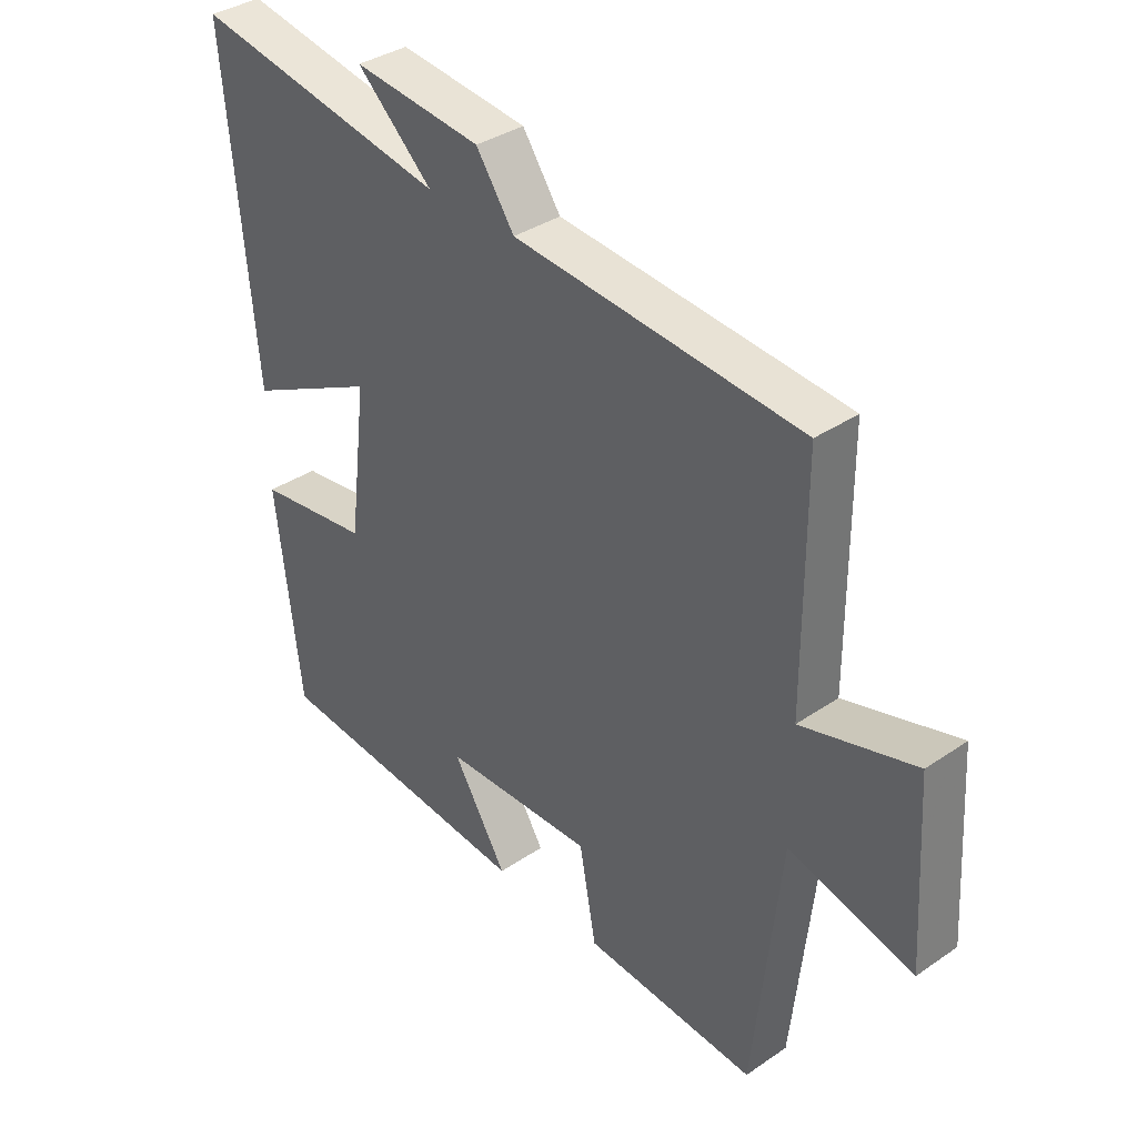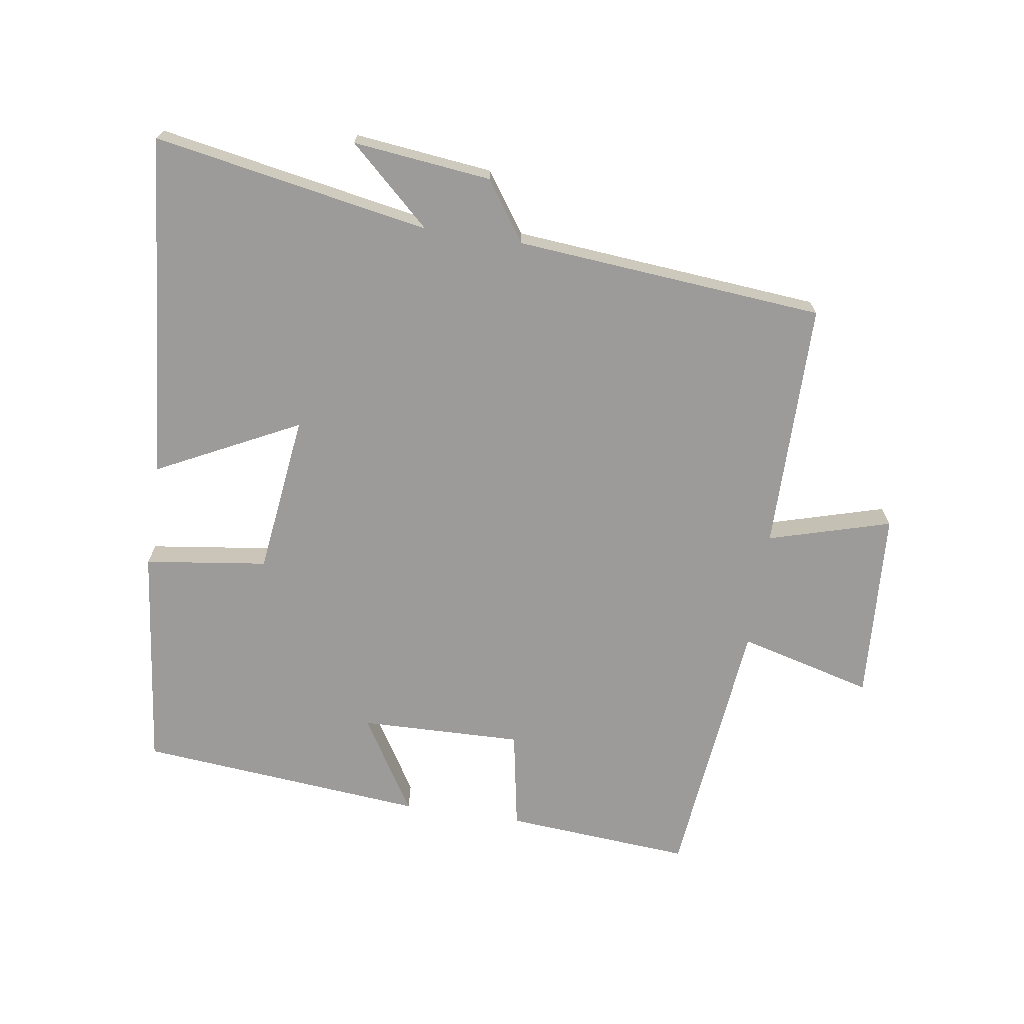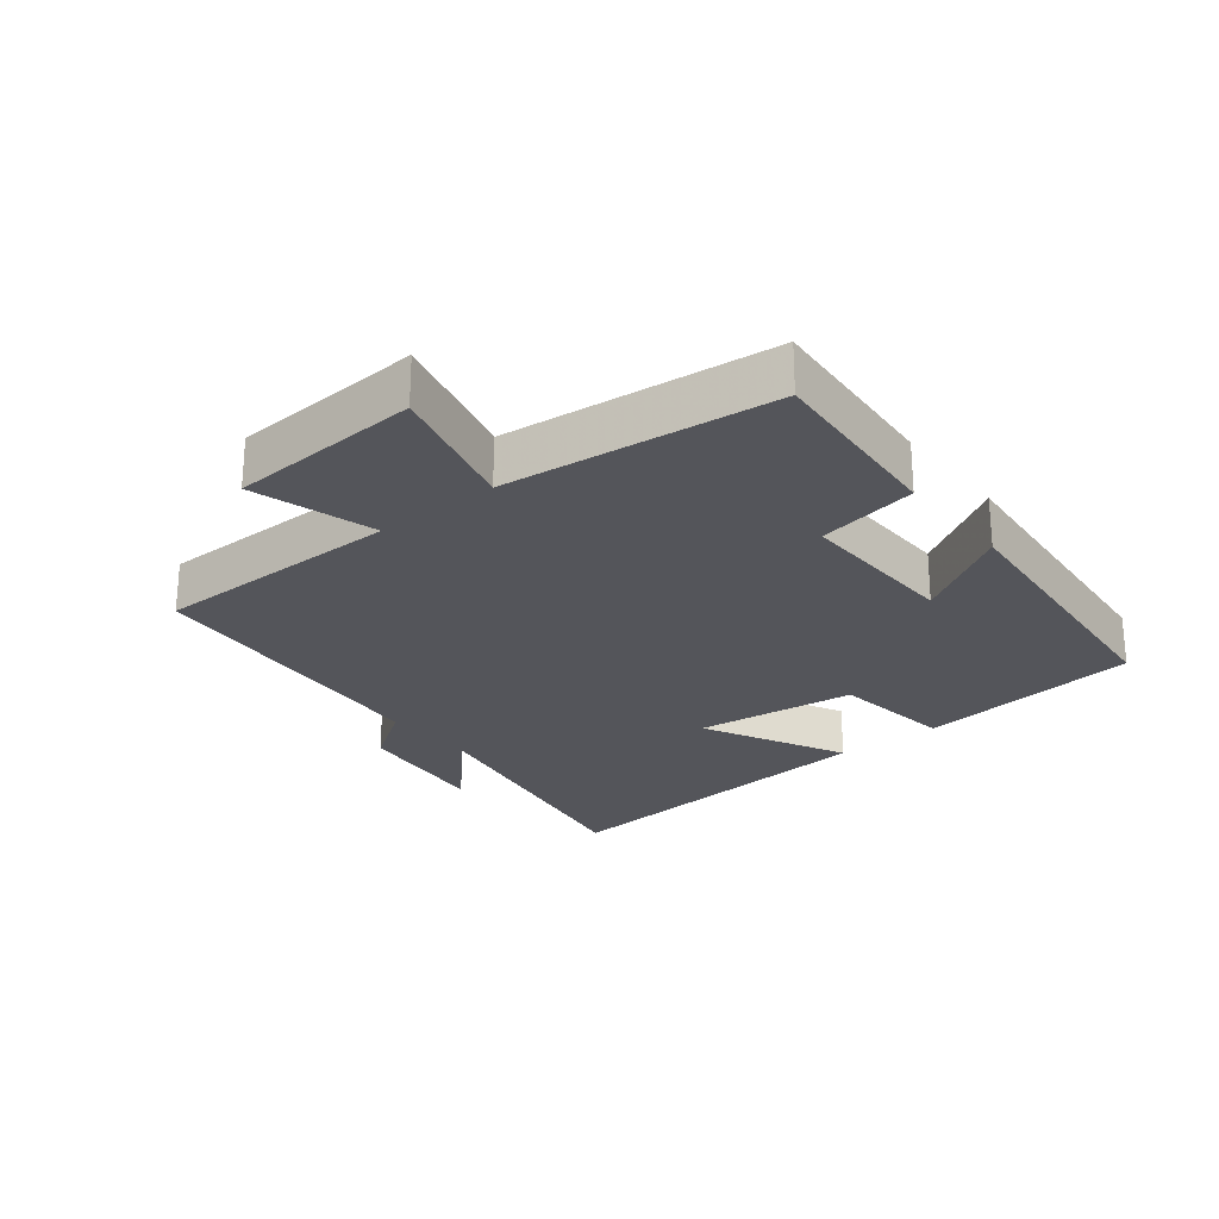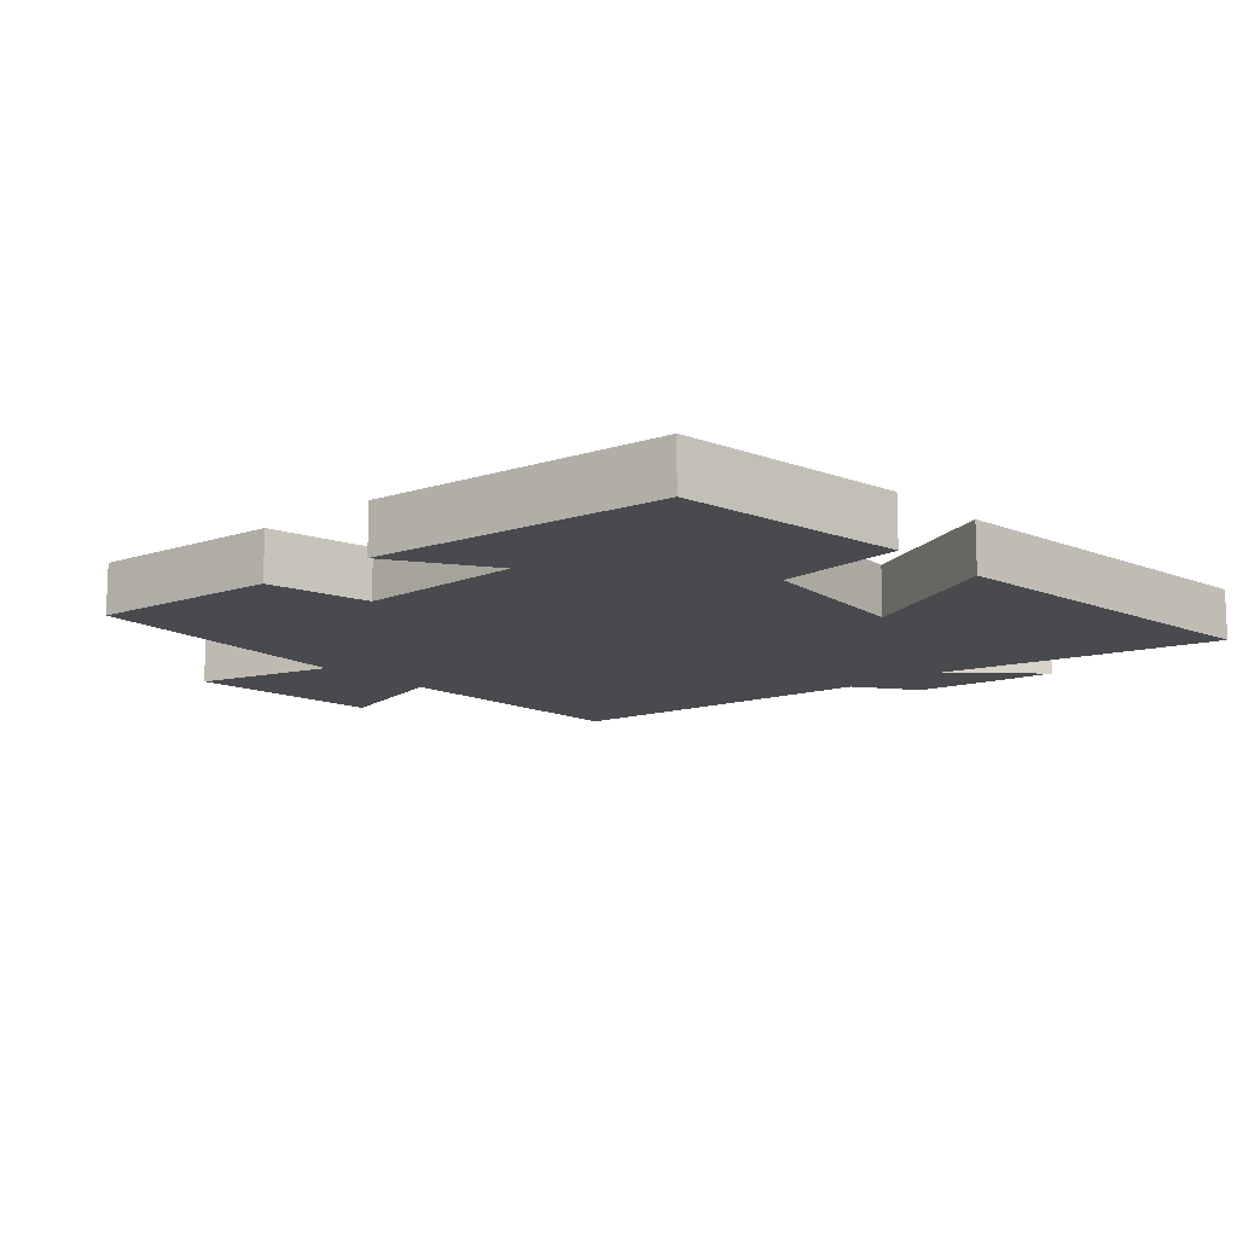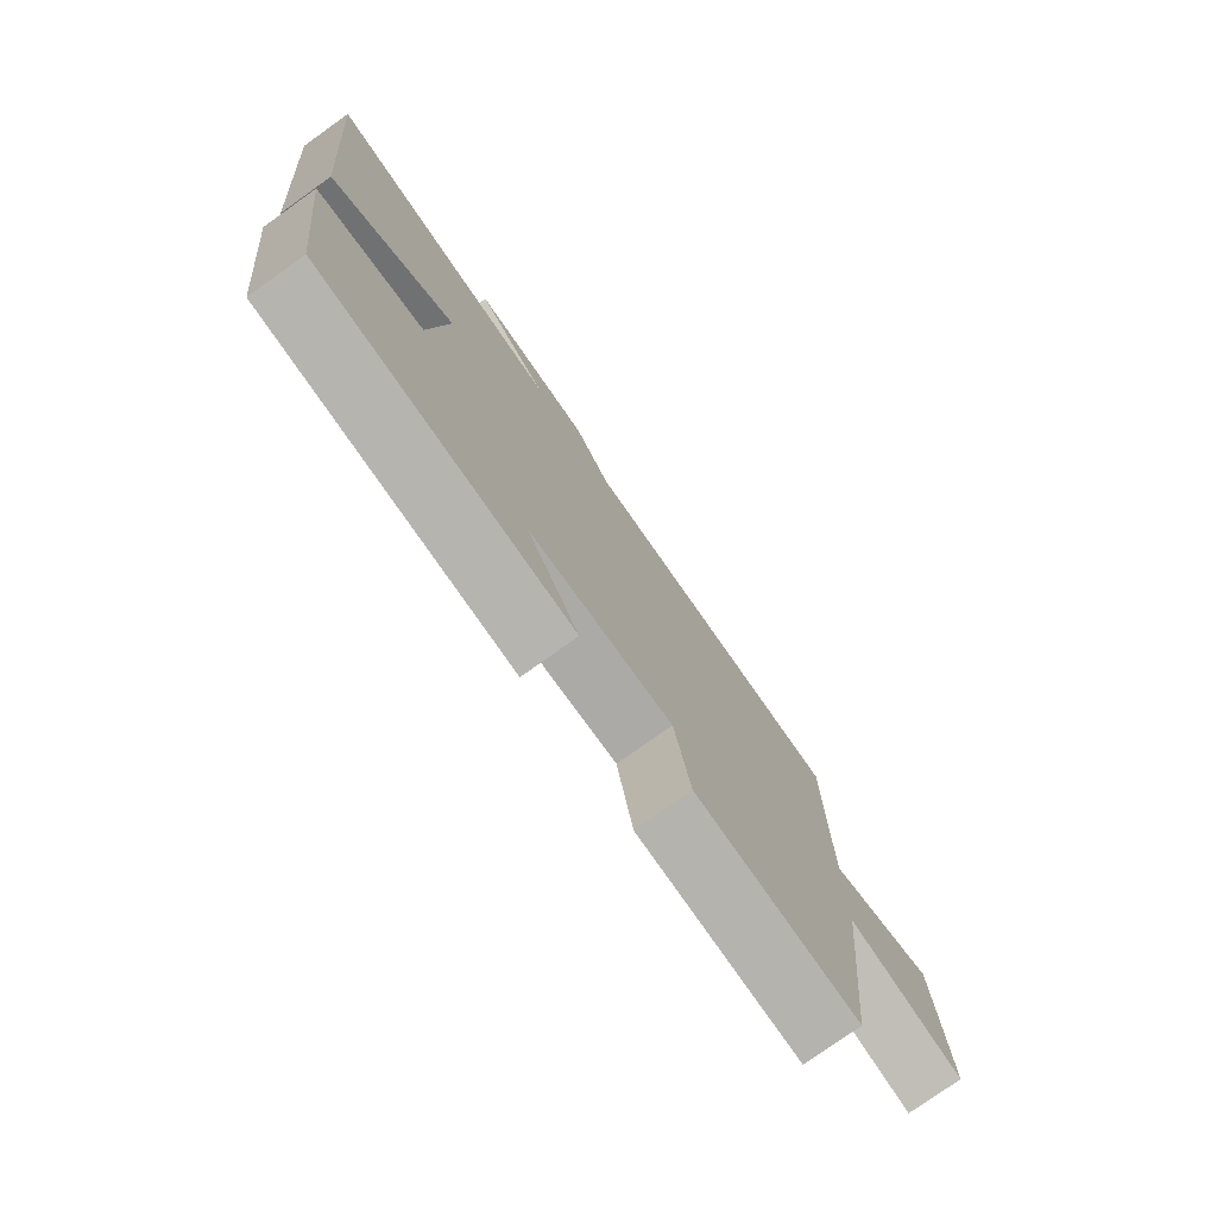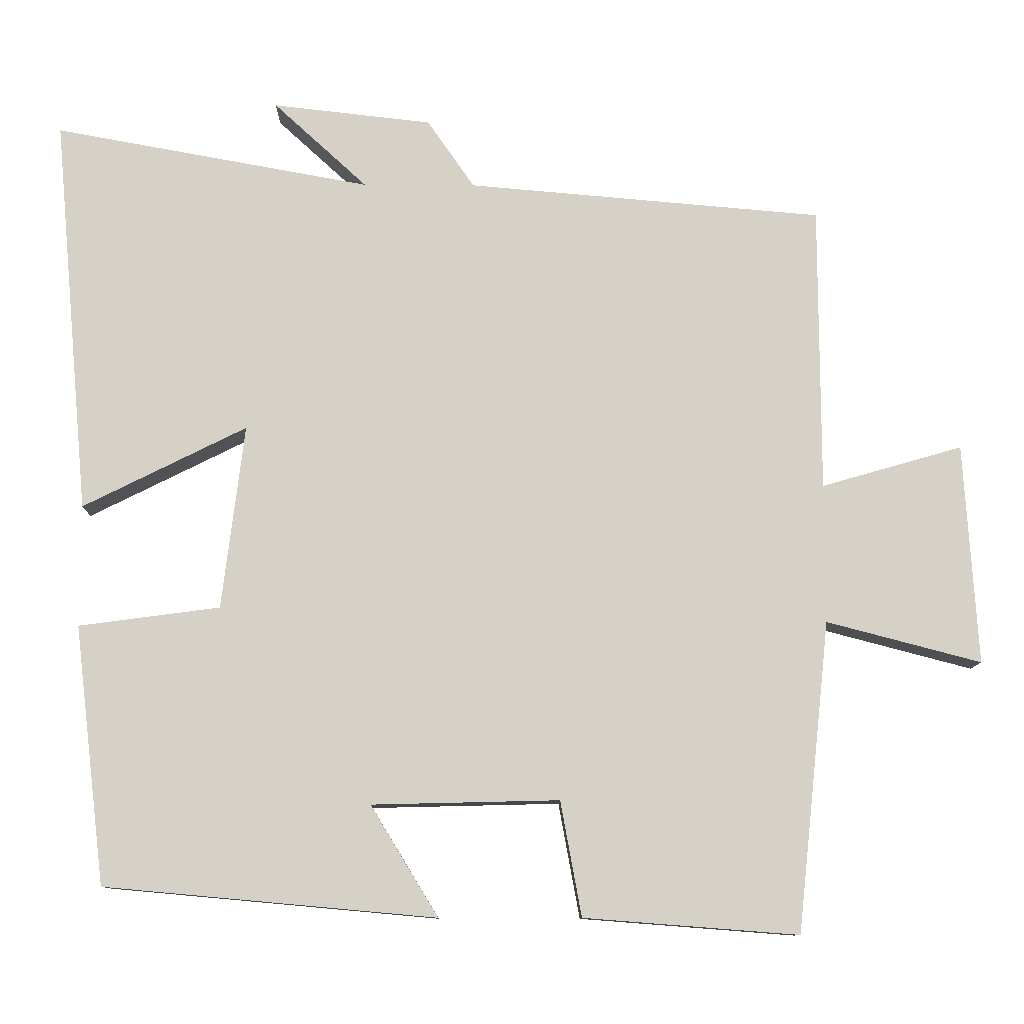
<metadata>
{"format":"obj","ext":"obj","renderer":"f3d","projection":"perspective","resolution":1024,"background":"white","views":[{"elev":36.1,"azim":48.3,"up":"+Z"},{"elev":-69.8,"azim":-8.6,"up":"+Y"},{"elev":-24.9,"azim":128.6,"up":"+Y"},{"elev":-12.8,"azim":-138.1,"up":"+Y"},{"elev":-77.0,"azim":-54.5,"up":"+Z"},{"elev":-10.7,"azim":-0.8,"up":"+Z"}]}
</metadata>
<code>
v -0.459 0.07 -0.46
v -0.5 0.07 -0.116
v -0.312 0.07 -0.091
v -0.282 0.07 0.155
v -0.5 0.07 0.046
v -0.548 0.07 0.577
v -0.125 0.07 0.5
v -0.25 0.07 0.615
v -0.038 0.07 0.591
v 0.025 0.07 0.5
v 0.499 0.07 0.459
v 0.5 0.07 0.077
v 0.688 0.07 0.131
v 0.706 0.07 -0.163
v 0.5 0.07 -0.109
v 0.456 0.07 -0.522
v 0.17 0.07 -0.5
v 0.142 0.07 -0.347
v -0.108 0.07 -0.353
v -0.018 0.07 -0.5
v -0.459 0 -0.46
v -0.5 0 -0.116
v -0.312 0 -0.091
v -0.282 0 0.155
v -0.5 0 0.046
v -0.548 0 0.577
v -0.125 0 0.5
v -0.25 0 0.615
v -0.038 0 0.591
v 0.025 0 0.5
v 0.499 0 0.459
v 0.5 0 0.077
v 0.688 0 0.131
v 0.706 0 -0.163
v 0.5 0 -0.109
v 0.456 0 -0.522
v 0.17 0 -0.5
v 0.142 0 -0.347
v -0.108 0 -0.353
v -0.018 0 -0.5
f 1 2 3
f 20 1 3
f 19 20 3
f 18 19 3 4
f 15 16 17 18
f 15 18 4
f 12 13 14 15
f 12 15 4
f 11 12 4
f 10 11 4
f 7 8 9 10
f 7 10 4 5
f 5 6 7
f 23 22 21
f 23 21 40
f 23 40 39
f 24 23 39 38
f 38 37 36 35
f 24 38 35
f 35 34 33 32
f 24 35 32
f 24 32 31
f 24 31 30
f 30 29 28 27
f 25 24 30 27
f 27 26 25
f 1 21 22 2
f 2 22 23 3
f 3 23 24 4
f 4 24 25 5
f 5 25 26 6
f 6 26 27 7
f 7 27 28 8
f 8 28 29 9
f 9 29 30 10
f 10 30 31 11
f 11 31 32 12
f 12 32 33 13
f 13 33 34 14
f 14 34 35 15
f 15 35 36 16
f 16 36 37 17
f 17 37 38 18
f 18 38 39 19
f 19 39 40 20
f 20 40 21 1

</code>
